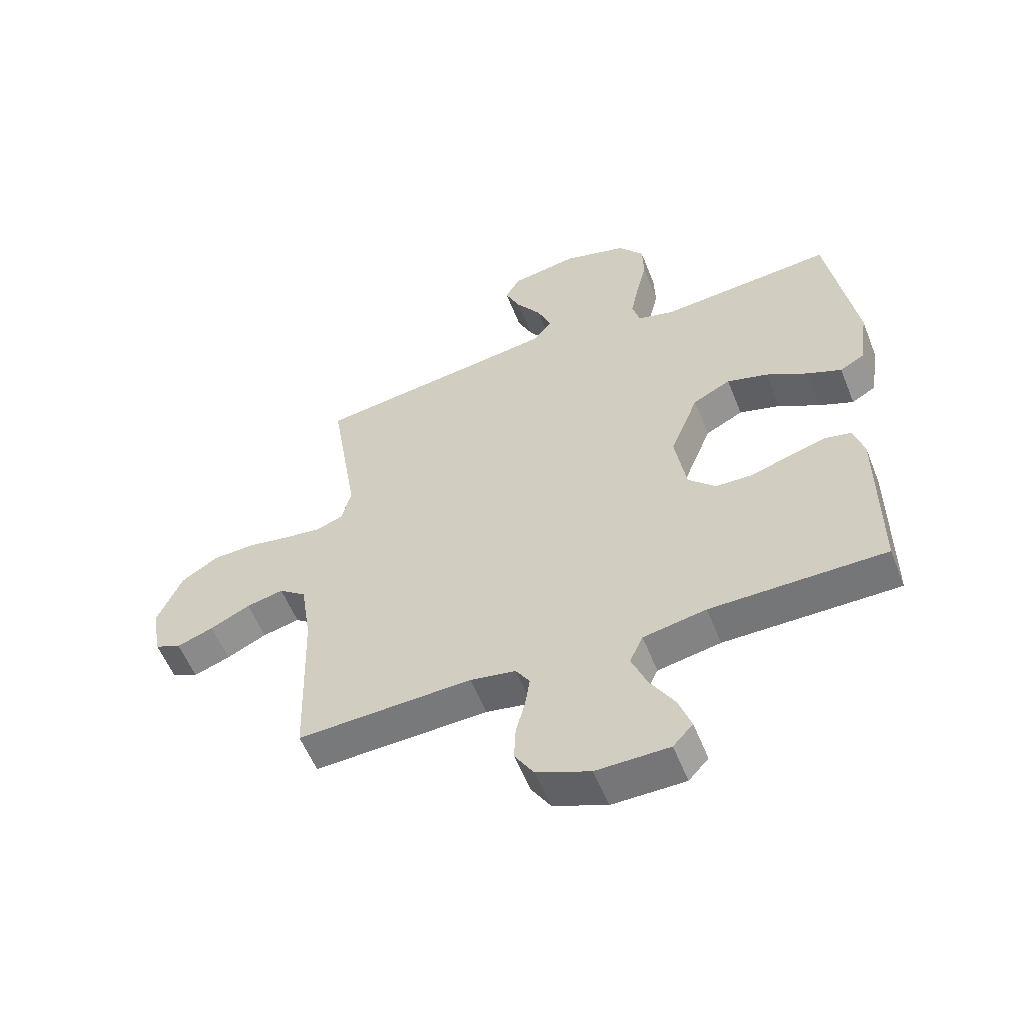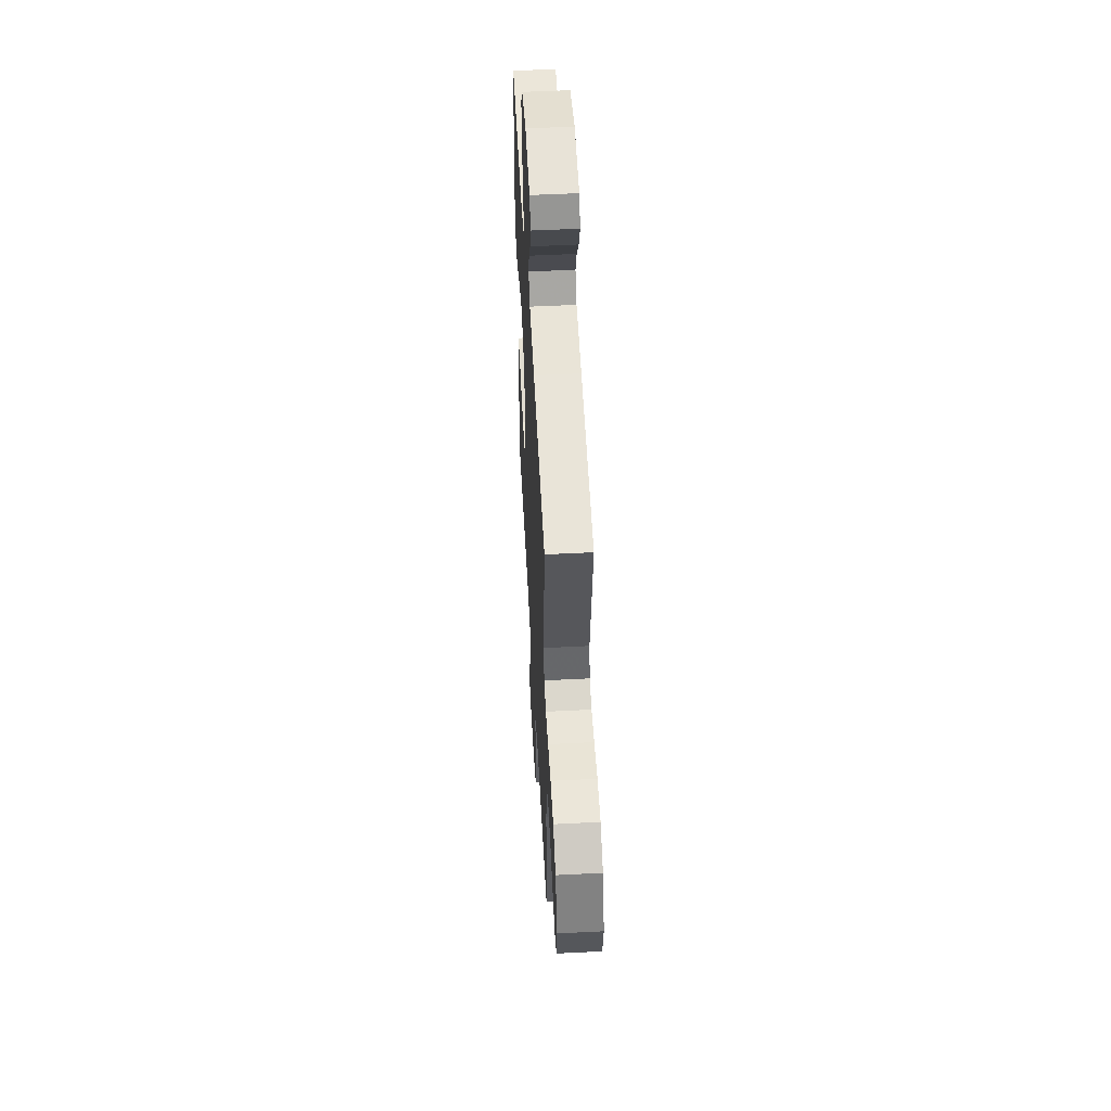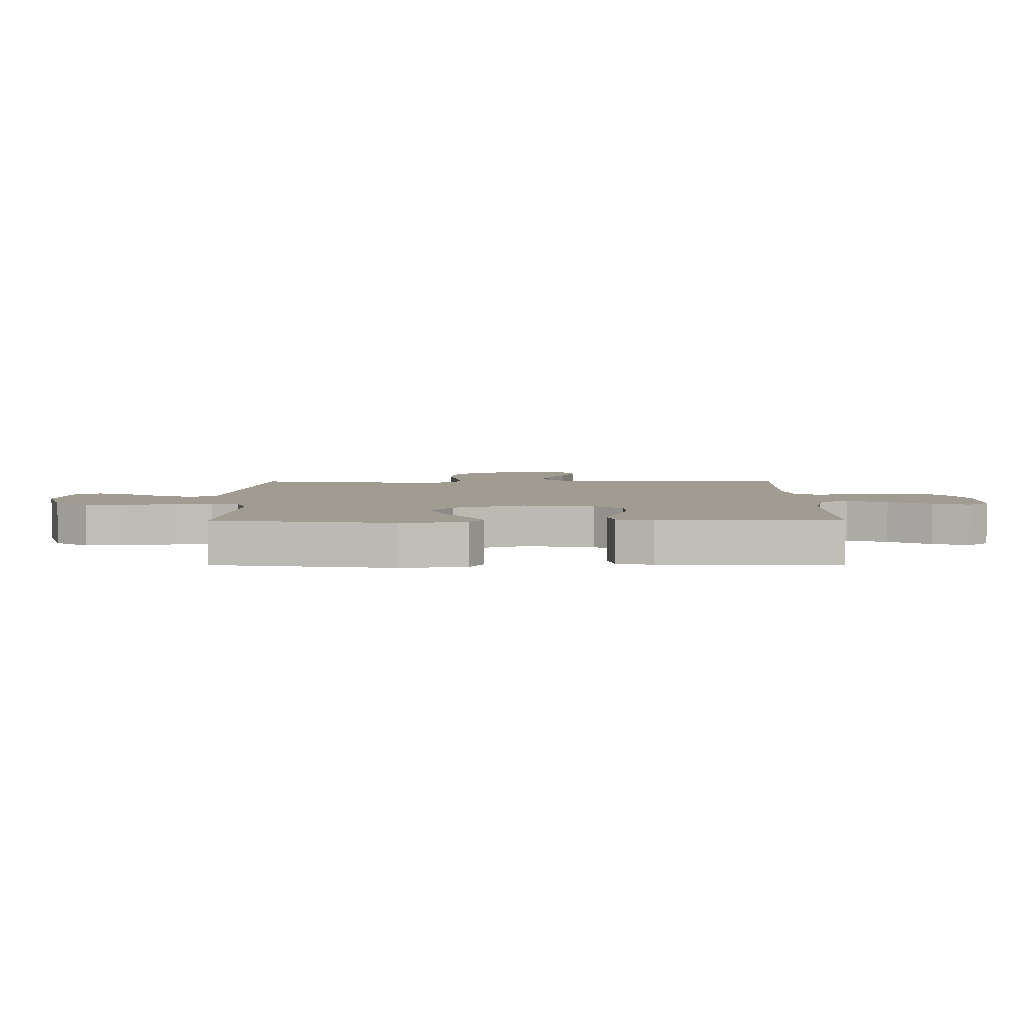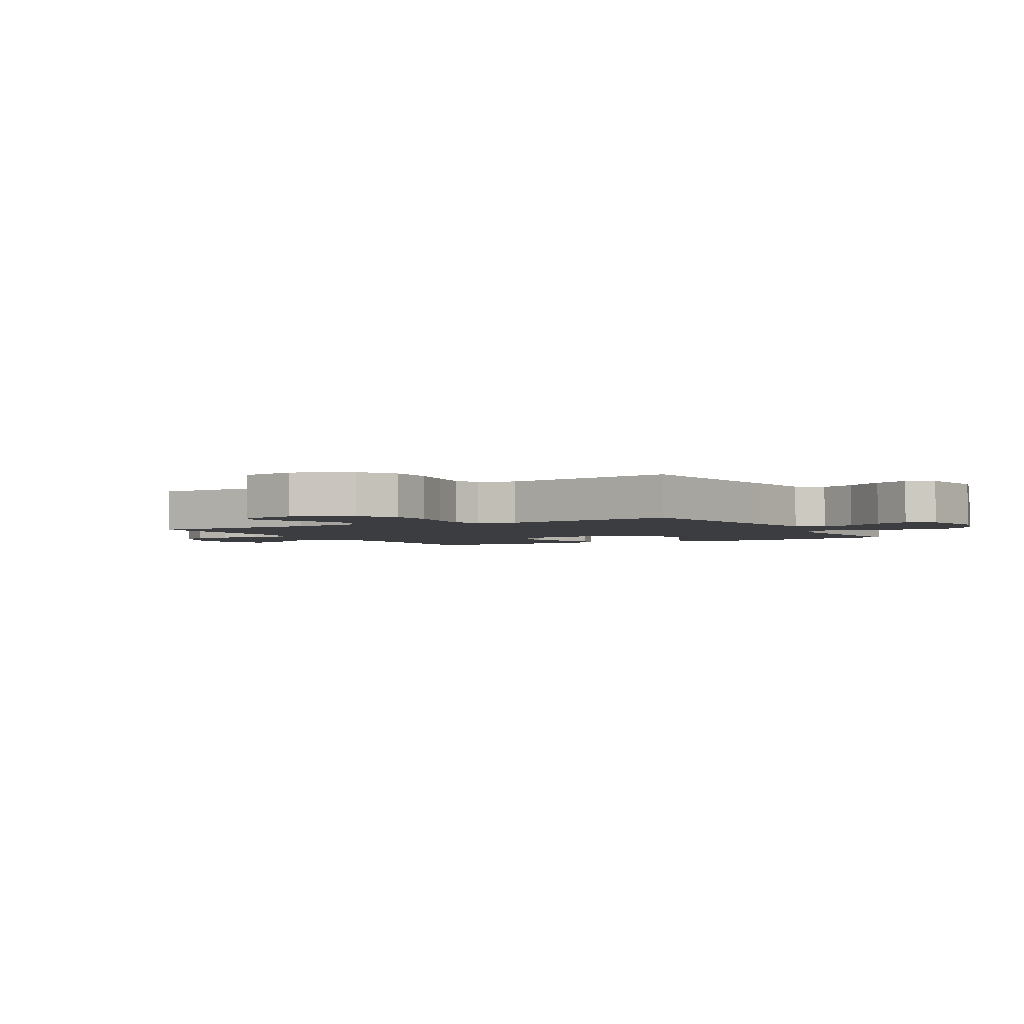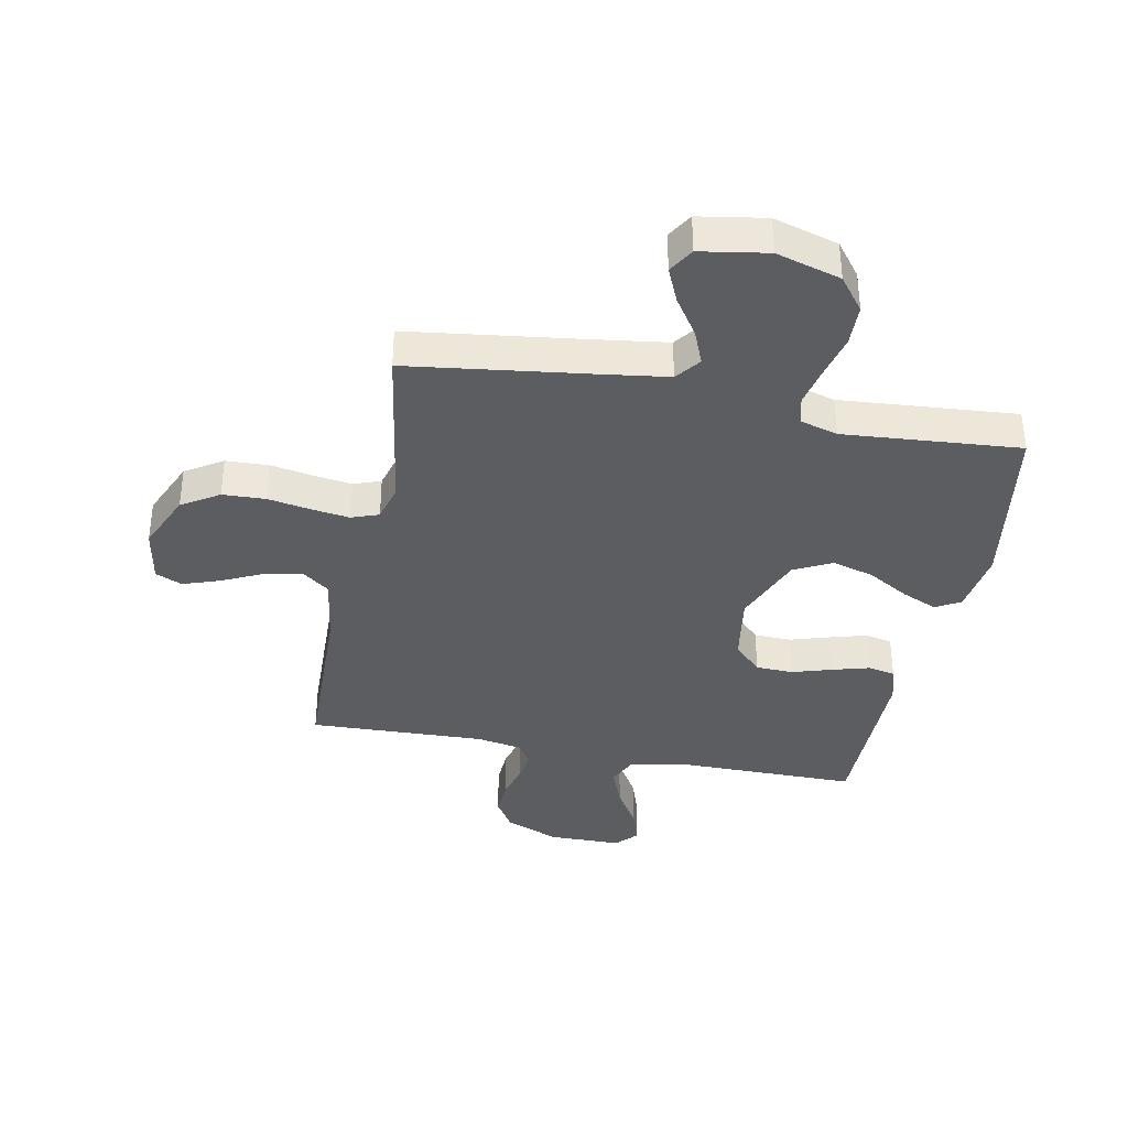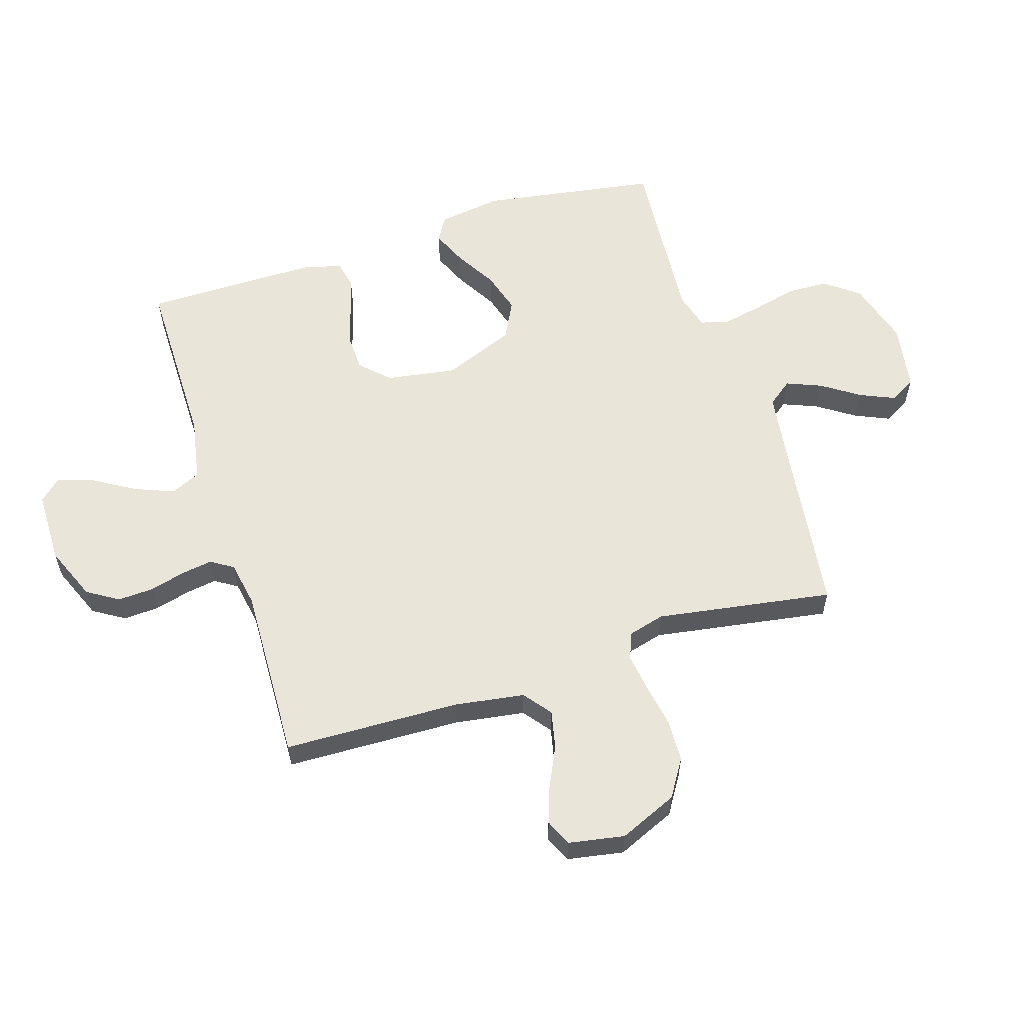
<metadata>
{"format":"obj","ext":"obj","renderer":"f3d","projection":"perspective","resolution":1024,"background":"white","views":[{"elev":-56.7,"azim":21.6,"up":"+Z"},{"elev":53.1,"azim":-93.1,"up":"+Z"},{"elev":4.3,"azim":89.6,"up":"+Y"},{"elev":-2.7,"azim":-60.6,"up":"+Y"},{"elev":-37.0,"azim":-11.2,"up":"+Y"},{"elev":58.4,"azim":-107.6,"up":"+Y"}]}
</metadata>
<code>
v 0.5 0.07 -0.5
v 0.2 0.07 -0.5
v 0.092 0.07 -0.52
v 0.069 0.07 -0.57
v 0.096 0.07 -0.637
v 0.138 0.07 -0.707
v 0.159 0.07 -0.768
v 0.125 0.07 -0.805
v 0 0.07 -0.806
v -0.092 0.07 -0.768
v -0.125 0.07 -0.715
v -0.122 0.07 -0.654
v -0.106 0.07 -0.593
v -0.098 0.07 -0.541
v -0.122 0.07 -0.503
v -0.2 0.07 -0.489
v -0.5 0.07 -0.5
v -0.509 0.07 -0.2
v -0.527 0.07 -0.082
v -0.574 0.07 -0.046
v -0.638 0.07 -0.06
v -0.707 0.07 -0.093
v -0.77 0.07 -0.115
v -0.815 0.07 -0.095
v -0.832 0.07 0
v -0.789 0.07 0.099
v -0.726 0.07 0.139
v -0.653 0.07 0.142
v -0.58 0.07 0.129
v -0.515 0.07 0.12
v -0.469 0.07 0.137
v -0.452 0.07 0.2
v -0.5 0.07 0.5
v -0.2 0.07 0.54
v -0.079 0.07 0.557
v -0.047 0.07 0.599
v -0.071 0.07 0.658
v -0.114 0.07 0.722
v -0.14 0.07 0.781
v -0.114 0.07 0.825
v 0 0.07 0.844
v 0.11 0.07 0.812
v 0.154 0.07 0.755
v 0.156 0.07 0.684
v 0.138 0.07 0.609
v 0.124 0.07 0.542
v 0.137 0.07 0.494
v 0.2 0.07 0.476
v 0.5 0.07 0.5
v 0.548 0.07 0.2
v 0.532 0.07 0.091
v 0.49 0.07 0.067
v 0.43 0.07 0.093
v 0.36 0.07 0.134
v 0.289 0.07 0.155
v 0.224 0.07 0.122
v 0.175 0.07 0
v 0.194 0.07 -0.119
v 0.241 0.07 -0.166
v 0.305 0.07 -0.168
v 0.373 0.07 -0.147
v 0.436 0.07 -0.129
v 0.482 0.07 -0.139
v 0.5 0.07 -0.2
v 0.5 0 -0.5
v 0.2 0 -0.5
v 0.092 0 -0.52
v 0.069 0 -0.57
v 0.096 0 -0.637
v 0.138 0 -0.707
v 0.159 0 -0.768
v 0.125 0 -0.805
v 0 0 -0.806
v -0.092 0 -0.768
v -0.125 0 -0.715
v -0.122 0 -0.654
v -0.106 0 -0.593
v -0.098 0 -0.541
v -0.122 0 -0.503
v -0.2 0 -0.489
v -0.5 0 -0.5
v -0.509 0 -0.2
v -0.527 0 -0.082
v -0.574 0 -0.046
v -0.638 0 -0.06
v -0.707 0 -0.093
v -0.77 0 -0.115
v -0.815 0 -0.095
v -0.832 0 0
v -0.789 0 0.099
v -0.726 0 0.139
v -0.653 0 0.142
v -0.58 0 0.129
v -0.515 0 0.12
v -0.469 0 0.137
v -0.452 0 0.2
v -0.5 0 0.5
v -0.2 0 0.54
v -0.079 0 0.557
v -0.047 0 0.599
v -0.071 0 0.658
v -0.114 0 0.722
v -0.14 0 0.781
v -0.114 0 0.825
v 0 0 0.844
v 0.11 0 0.812
v 0.154 0 0.755
v 0.156 0 0.684
v 0.138 0 0.609
v 0.124 0 0.542
v 0.137 0 0.494
v 0.2 0 0.476
v 0.5 0 0.5
v 0.548 0 0.2
v 0.532 0 0.091
v 0.49 0 0.067
v 0.43 0 0.093
v 0.36 0 0.134
v 0.289 0 0.155
v 0.224 0 0.122
v 0.175 0 0
v 0.194 0 -0.119
v 0.241 0 -0.166
v 0.305 0 -0.168
v 0.373 0 -0.147
v 0.436 0 -0.129
v 0.482 0 -0.139
v 0.5 0 -0.2
f 64 1 2
f 63 64 2
f 62 63 2
f 61 62 2
f 60 61 2
f 59 60 2 3
f 58 59 3 4
f 57 58 4
f 52 53 54
f 51 52 54
f 50 51 54
f 49 50 54
f 48 49 54
f 47 48 54 55
f 43 44 45
f 42 43 45
f 41 42 45
f 40 41 45
f 39 40 45
f 38 39 45
f 37 38 45
f 36 37 45 46
f 35 36 46 47
f 32 33 34
f 47 55 56
f 35 47 56
f 34 35 56
f 32 34 56
f 31 32 56
f 27 28 29
f 26 27 29
f 25 26 29
f 24 25 29
f 23 24 29
f 22 23 29
f 21 22 29
f 20 21 29 30
f 16 17 18
f 15 16 18 19
f 11 12 13
f 10 11 13
f 9 10 13
f 8 9 13
f 7 8 13
f 6 7 13
f 5 6 13
f 4 5 13 14
f 57 4 14 15
f 31 56 57
f 30 31 57
f 20 30 57
f 19 20 57
f 15 19 57
f 66 65 128
f 66 128 127
f 66 127 126
f 66 126 125
f 66 125 124
f 67 66 124 123
f 68 67 123 122
f 68 122 121
f 118 117 116
f 118 116 115
f 118 115 114
f 118 114 113
f 118 113 112
f 119 118 112 111
f 109 108 107
f 109 107 106
f 109 106 105
f 109 105 104
f 109 104 103
f 109 103 102
f 109 102 101
f 110 109 101 100
f 111 110 100 99
f 98 97 96
f 120 119 111
f 120 111 99
f 120 99 98
f 120 98 96
f 120 96 95
f 93 92 91
f 93 91 90
f 93 90 89
f 93 89 88
f 93 88 87
f 93 87 86
f 93 86 85
f 94 93 85 84
f 82 81 80
f 83 82 80 79
f 77 76 75
f 77 75 74
f 77 74 73
f 77 73 72
f 77 72 71
f 77 71 70
f 77 70 69
f 78 77 69 68
f 79 78 68 121
f 121 120 95
f 121 95 94
f 121 94 84
f 121 84 83
f 121 83 79
f 1 65 66 2
f 2 66 67 3
f 3 67 68 4
f 4 68 69 5
f 5 69 70 6
f 6 70 71 7
f 7 71 72 8
f 8 72 73 9
f 9 73 74 10
f 10 74 75 11
f 11 75 76 12
f 12 76 77 13
f 13 77 78 14
f 14 78 79 15
f 15 79 80 16
f 16 80 81 17
f 17 81 82 18
f 18 82 83 19
f 19 83 84 20
f 20 84 85 21
f 21 85 86 22
f 22 86 87 23
f 23 87 88 24
f 24 88 89 25
f 25 89 90 26
f 26 90 91 27
f 27 91 92 28
f 28 92 93 29
f 29 93 94 30
f 30 94 95 31
f 31 95 96 32
f 32 96 97 33
f 33 97 98 34
f 34 98 99 35
f 35 99 100 36
f 36 100 101 37
f 37 101 102 38
f 38 102 103 39
f 39 103 104 40
f 40 104 105 41
f 41 105 106 42
f 42 106 107 43
f 43 107 108 44
f 44 108 109 45
f 45 109 110 46
f 46 110 111 47
f 47 111 112 48
f 48 112 113 49
f 49 113 114 50
f 50 114 115 51
f 51 115 116 52
f 52 116 117 53
f 53 117 118 54
f 54 118 119 55
f 55 119 120 56
f 56 120 121 57
f 57 121 122 58
f 58 122 123 59
f 59 123 124 60
f 60 124 125 61
f 61 125 126 62
f 62 126 127 63
f 63 127 128 64
f 64 128 65 1

</code>
